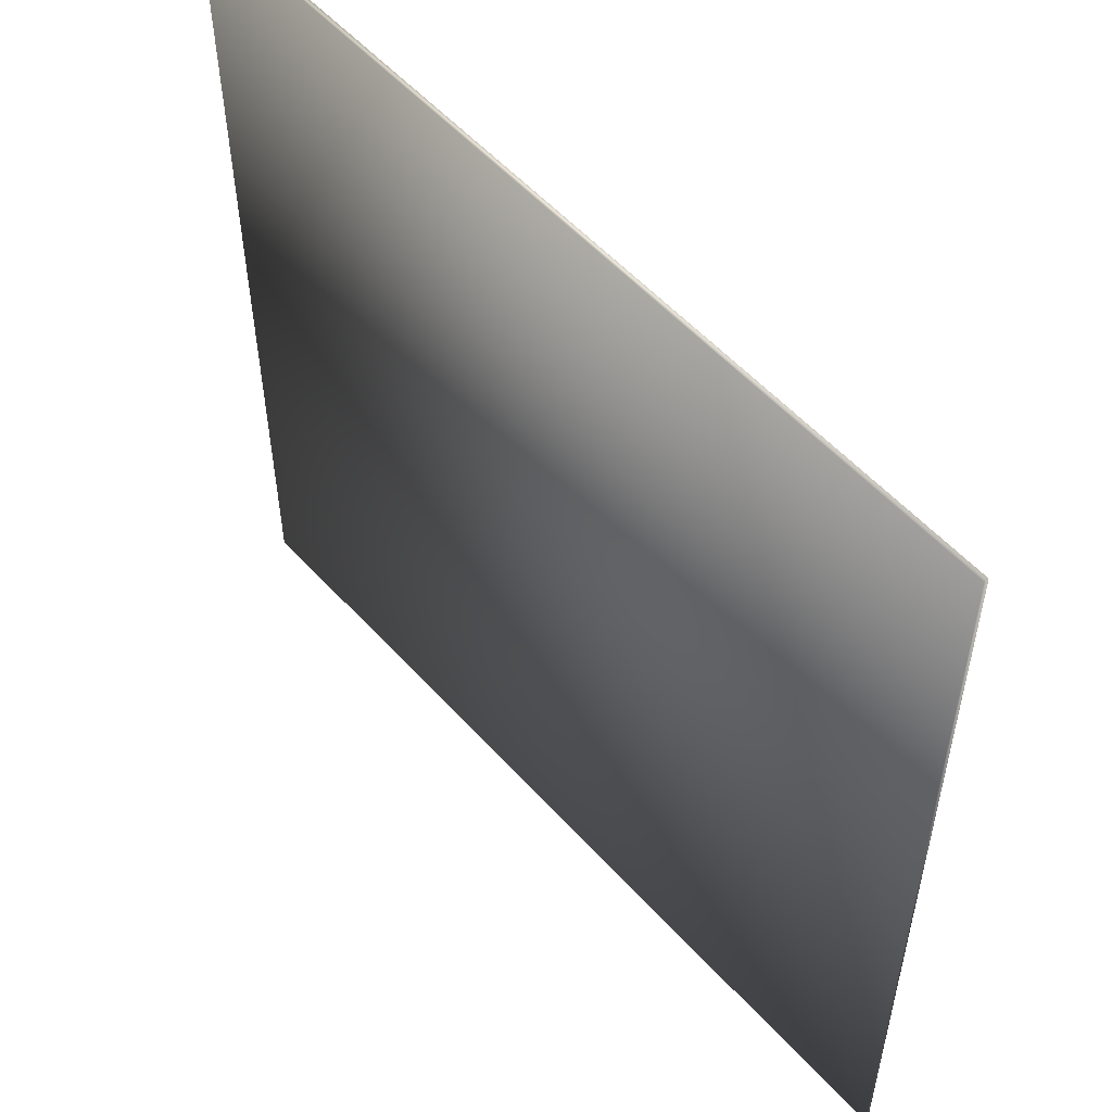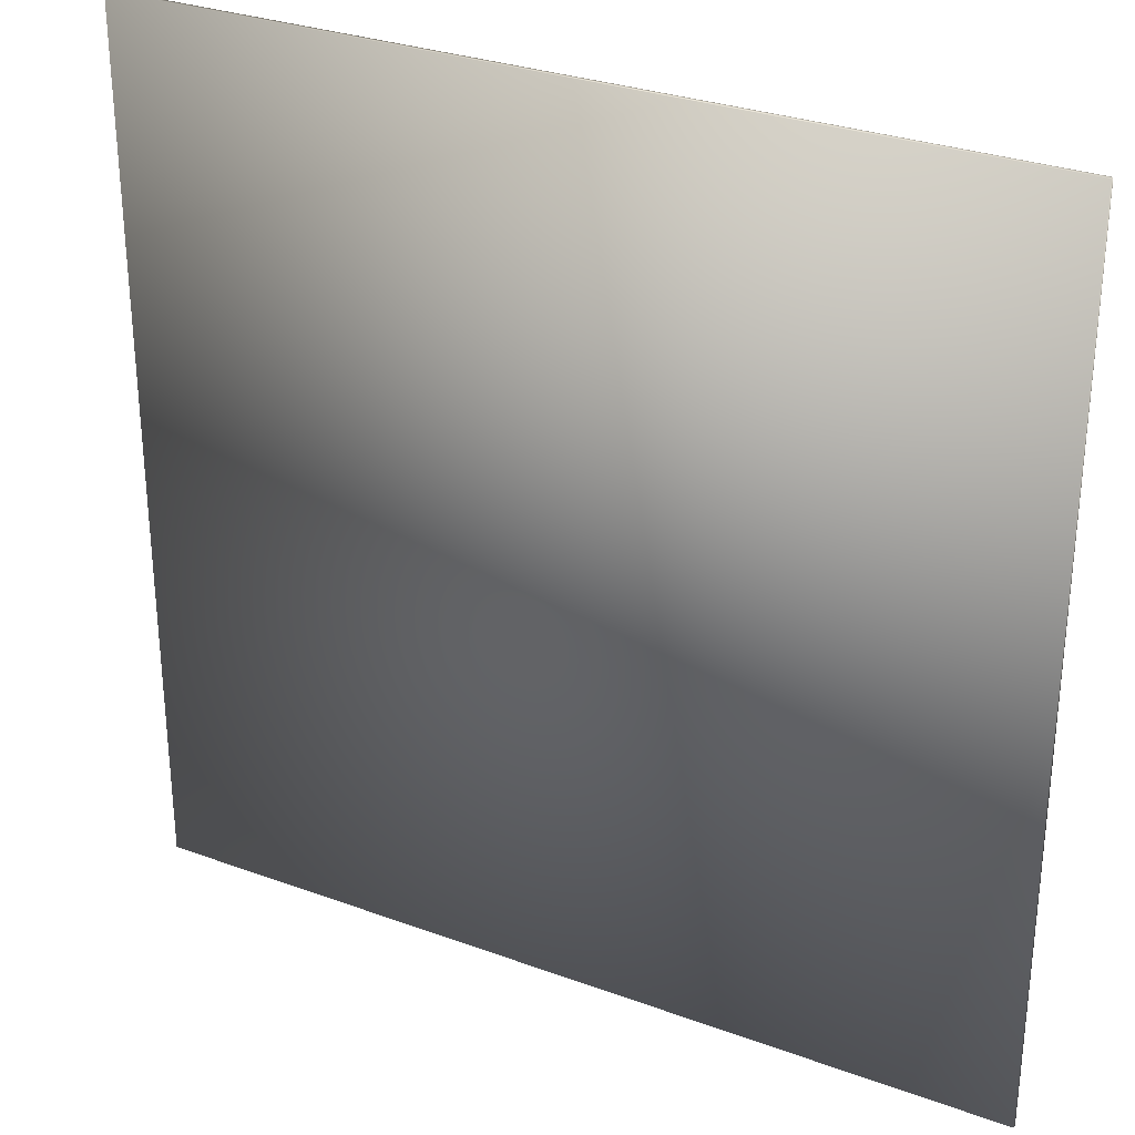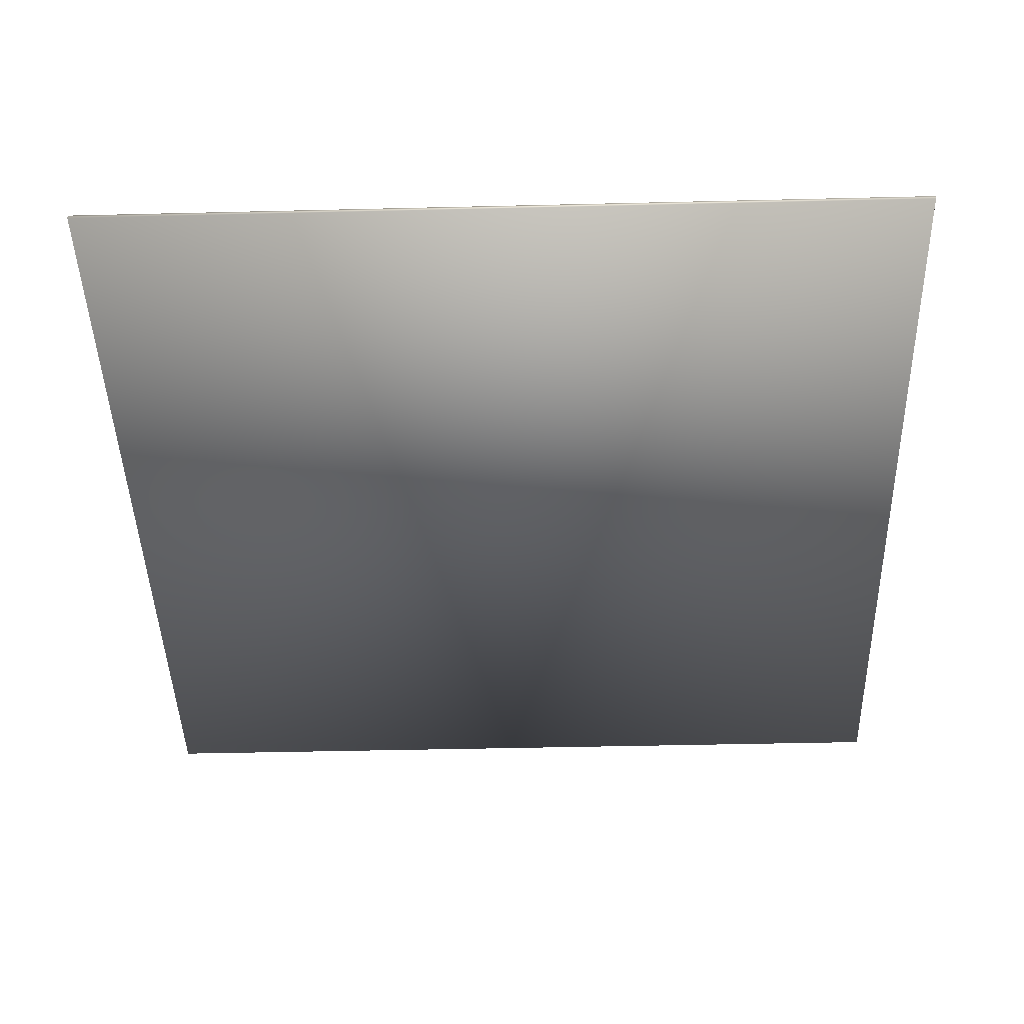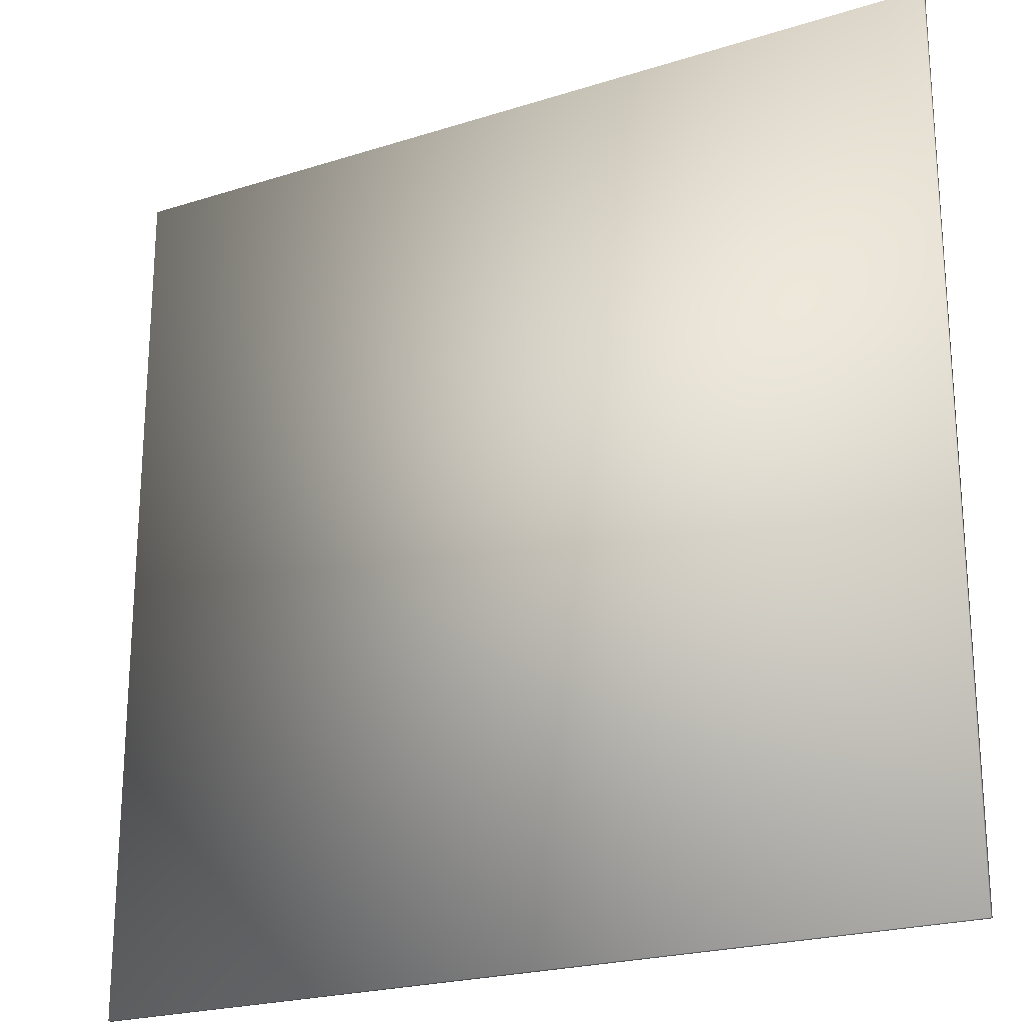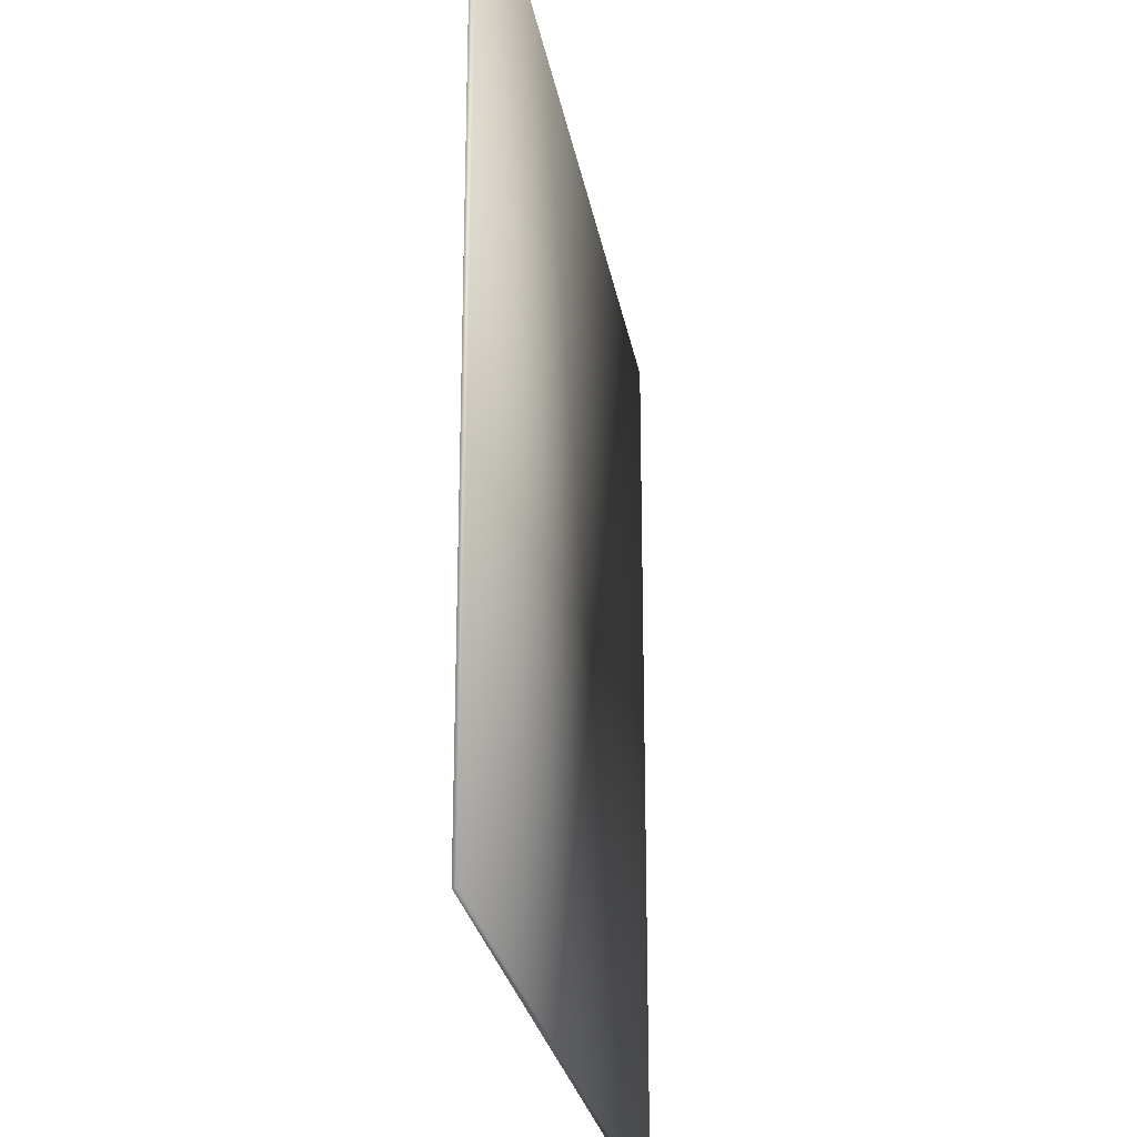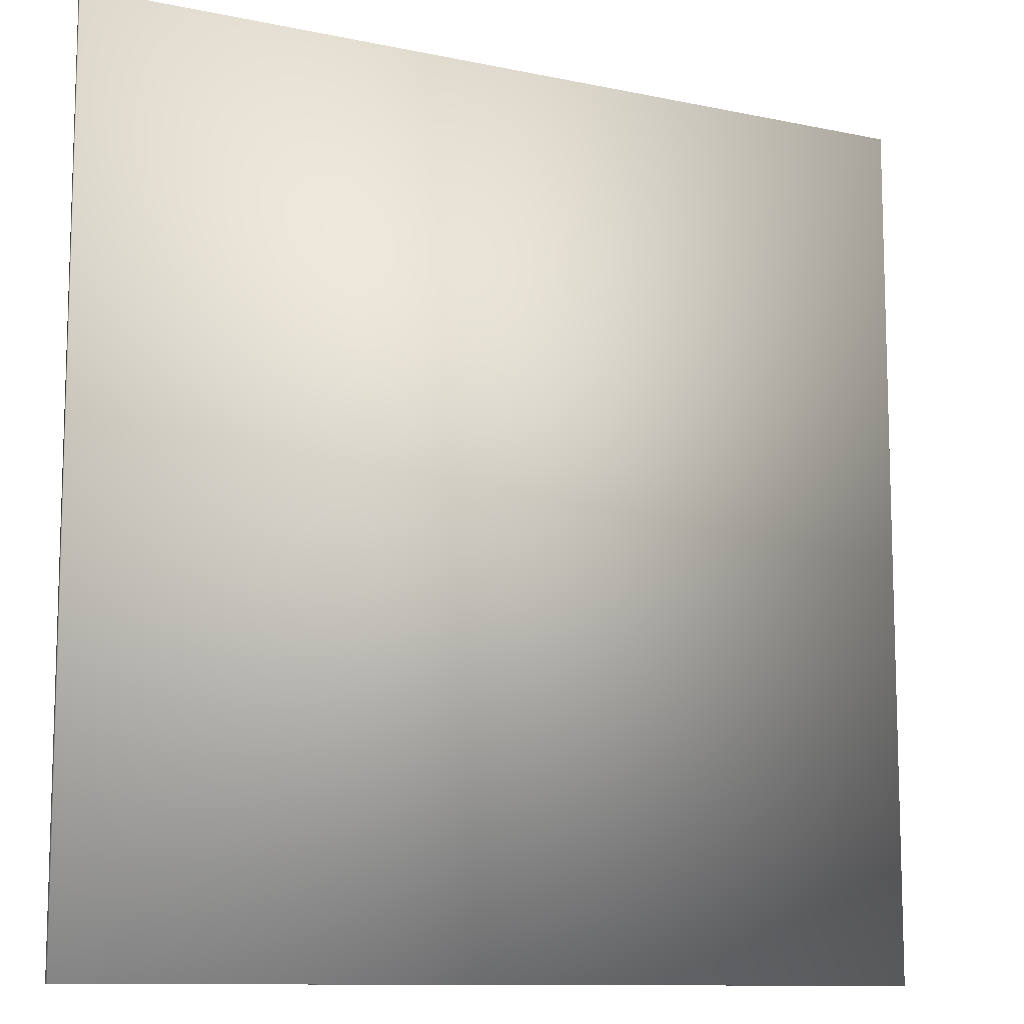
<metadata>
{"format":"obj","ext":"obj","renderer":"f3d","projection":"perspective","resolution":1024,"background":"white","views":[{"elev":54.7,"azim":48.9,"up":"+Z"},{"elev":30.0,"azim":-151.8,"up":"+Z"},{"elev":-44.6,"azim":91.6,"up":"+Y"},{"elev":-22.4,"azim":28.9,"up":"+Z"},{"elev":-25.9,"azim":99.6,"up":"+Z"},{"elev":-10.8,"azim":-27.9,"up":"+Z"}]}
</metadata>
<code>
o Plane
v -20 -0.1 0
v -20 -0.1 20
v -20 0 0
v -20 0 20
v 0 -0.1 0
v 0 0 0
v 0 -0.1 20
v 0 0 20
f 1 2 3
f 3 2 4
f 5 1 6
f 6 1 3
f 7 5 8
f 8 5 6
f 2 7 4
f 4 7 8
f 5 7 1
f 1 7 2
f 8 6 4
f 4 6 3

</code>
